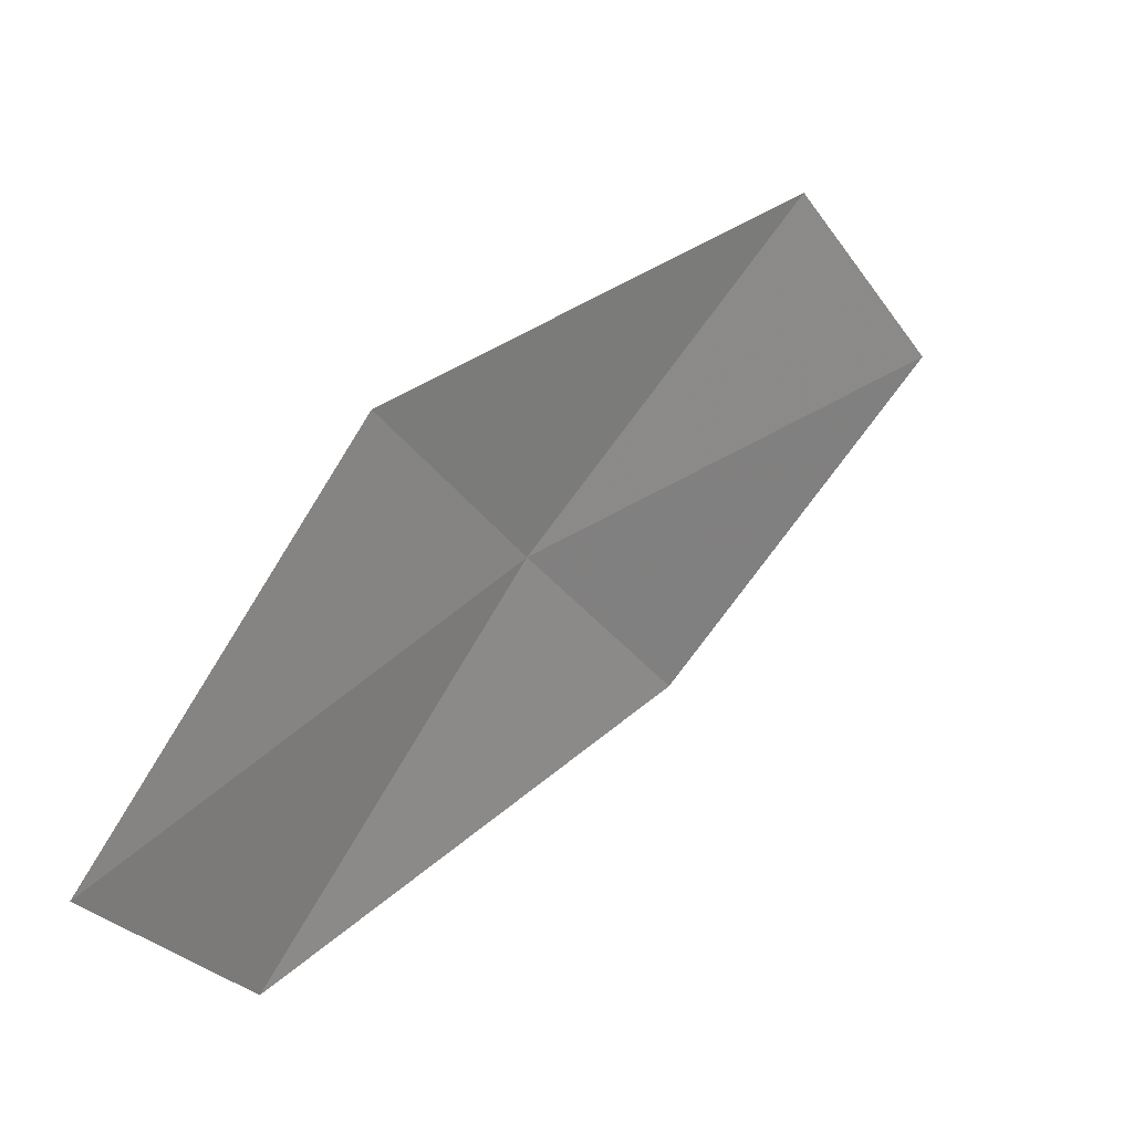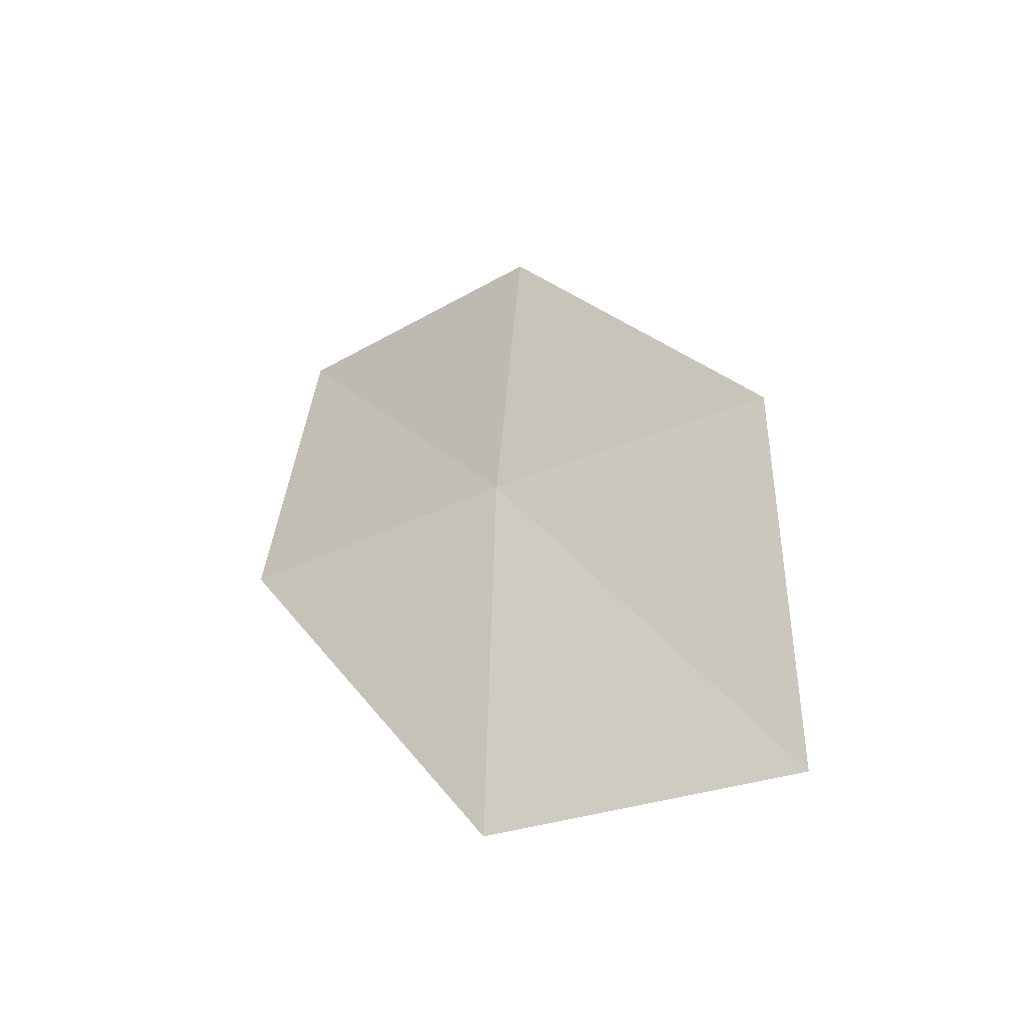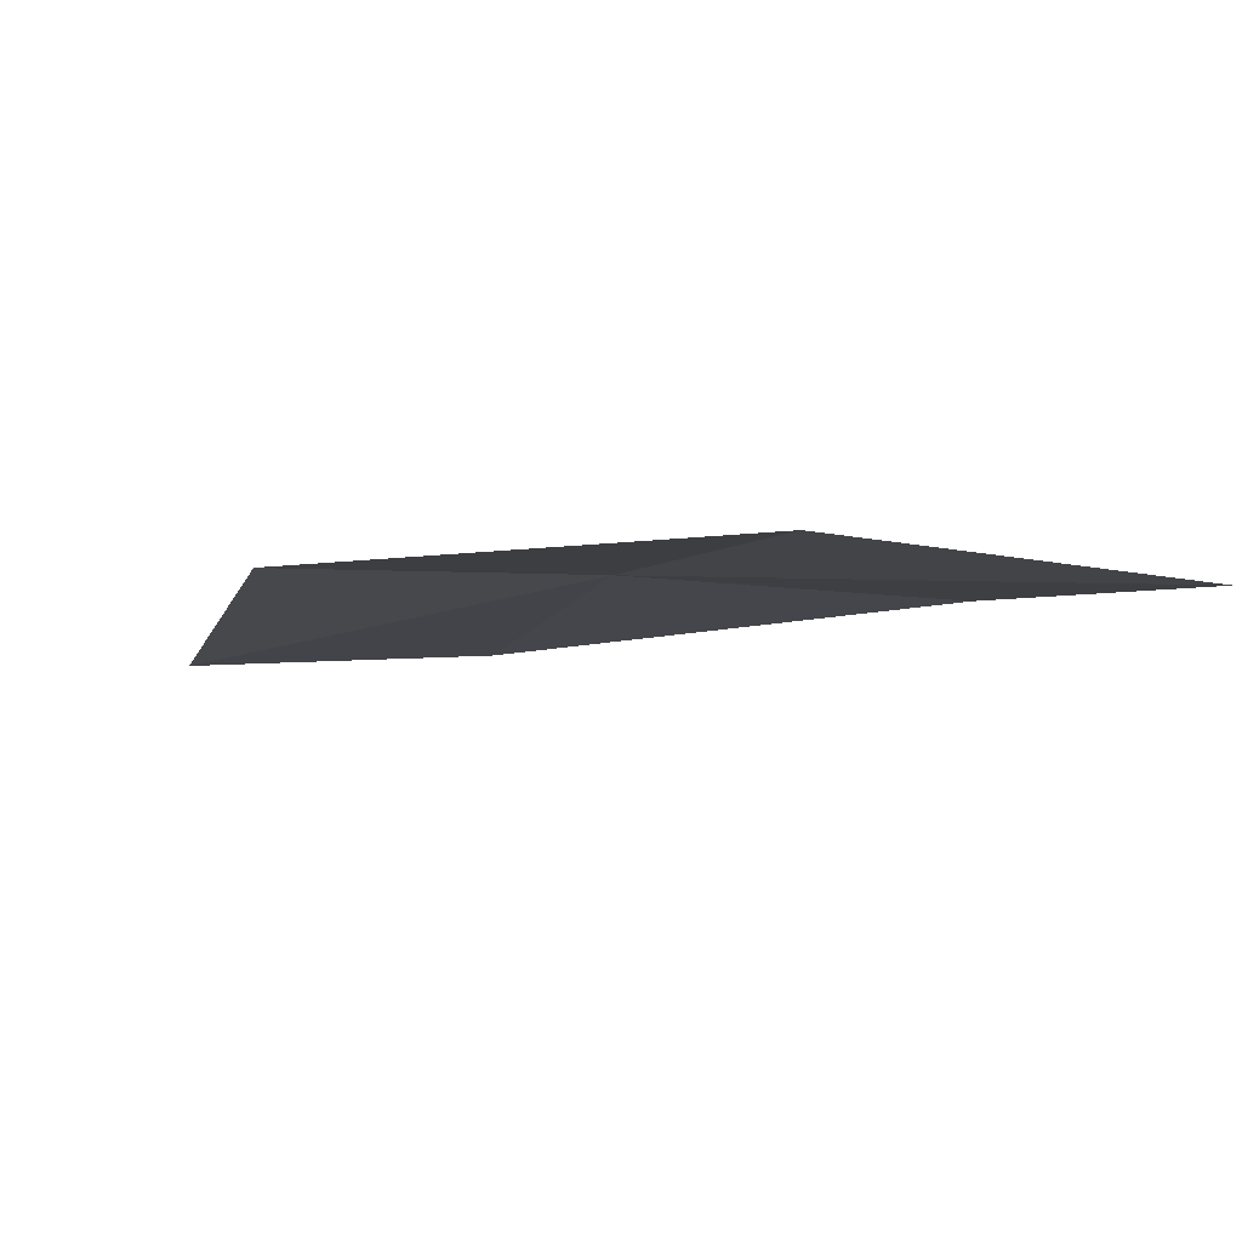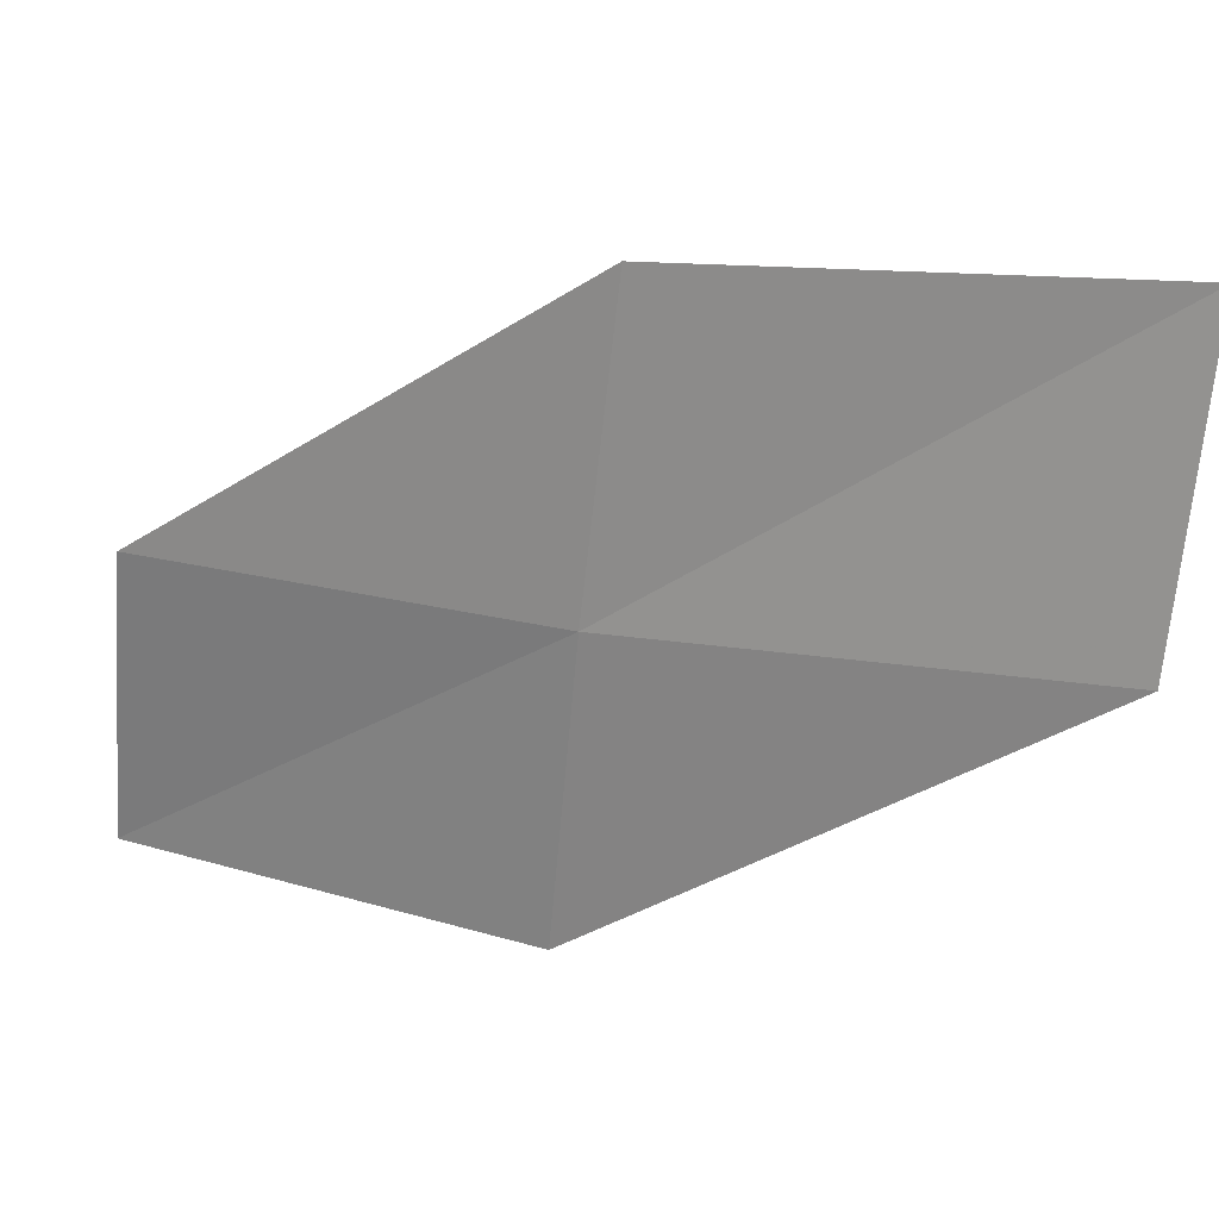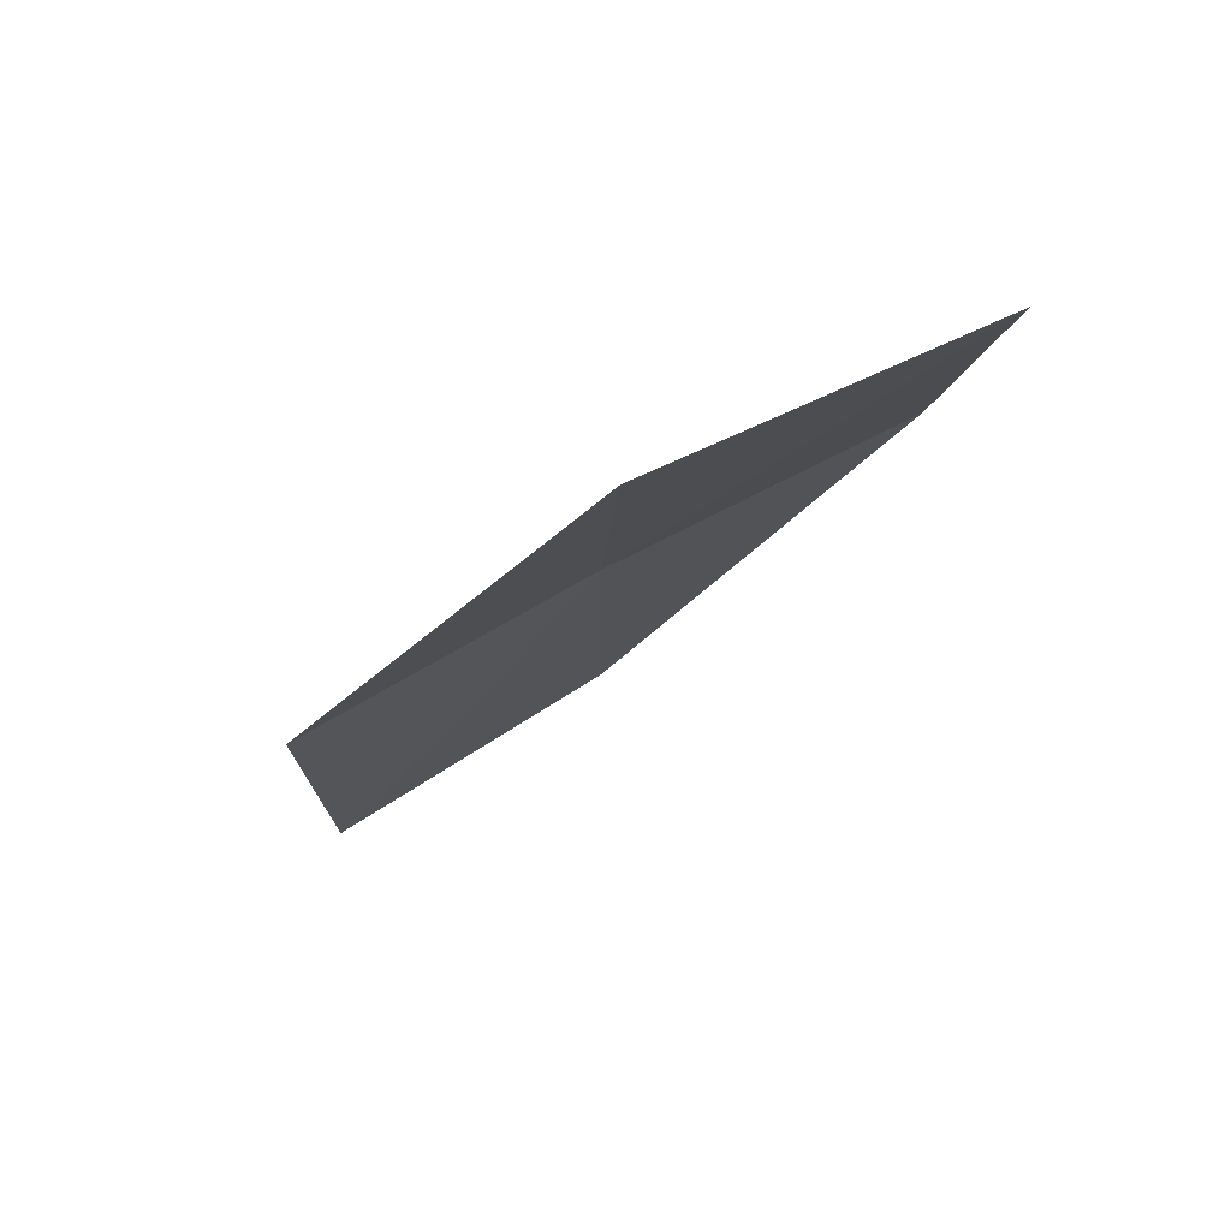
<metadata>
{"format":"obj","ext":"obj","renderer":"f3d","projection":"perspective","resolution":1024,"background":"white","views":[{"elev":-20.5,"azim":-165.0,"up":"+Y"},{"elev":-21.1,"azim":112.0,"up":"+Y"},{"elev":55.5,"azim":-102.3,"up":"+Y"},{"elev":35.9,"azim":146.5,"up":"+Z"},{"elev":-67.1,"azim":106.0,"up":"+Y"}]}
</metadata>
<code>
v 20.95 11.87 10.95
v 22.06 9.745 10.54
v 22.27 9.837 9.007
v 21.21 12.02 9.421
v 20.61 11.68 12.49
v 19.61 13.86 11.34
v 19.23 13.59 12.87
f 1 3 2
f 1 4 3
f 1 2 5
f 1 6 4
f 1 5 7
f 1 7 6

</code>
